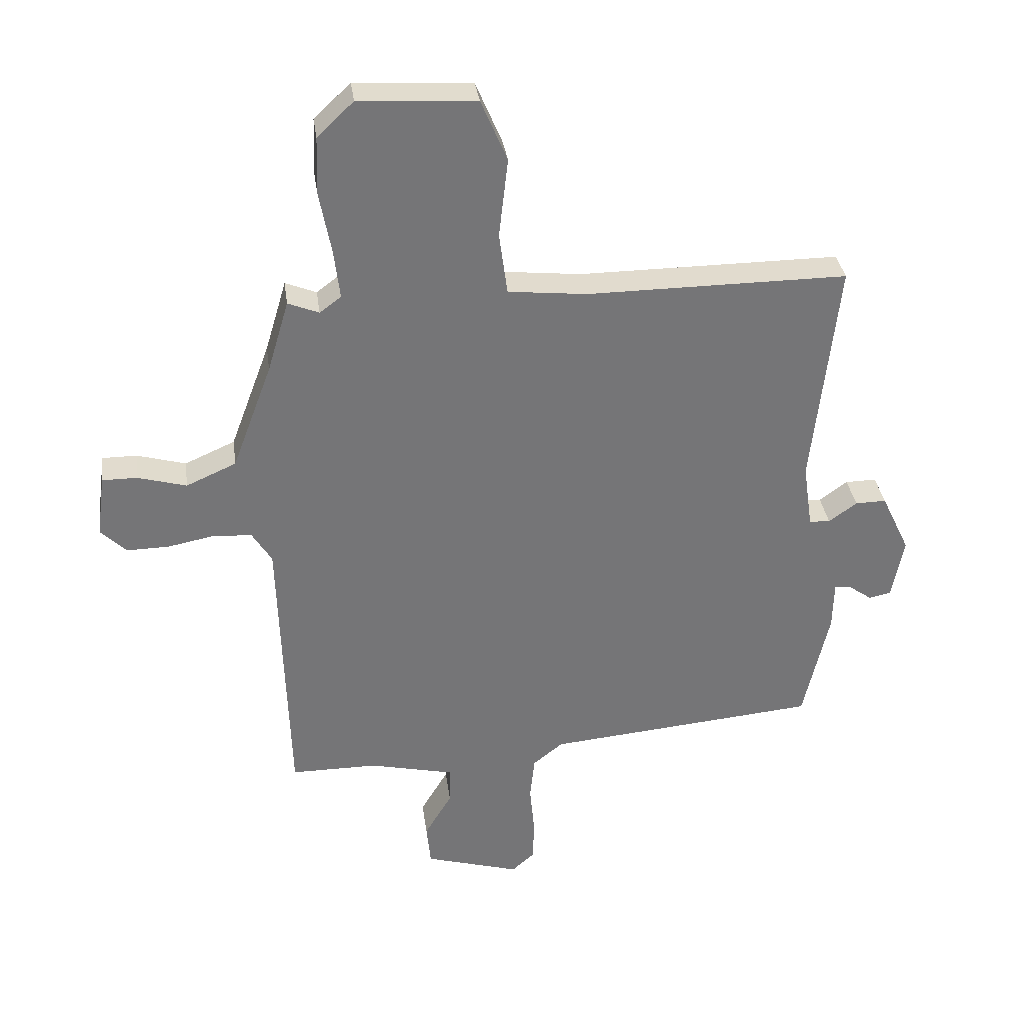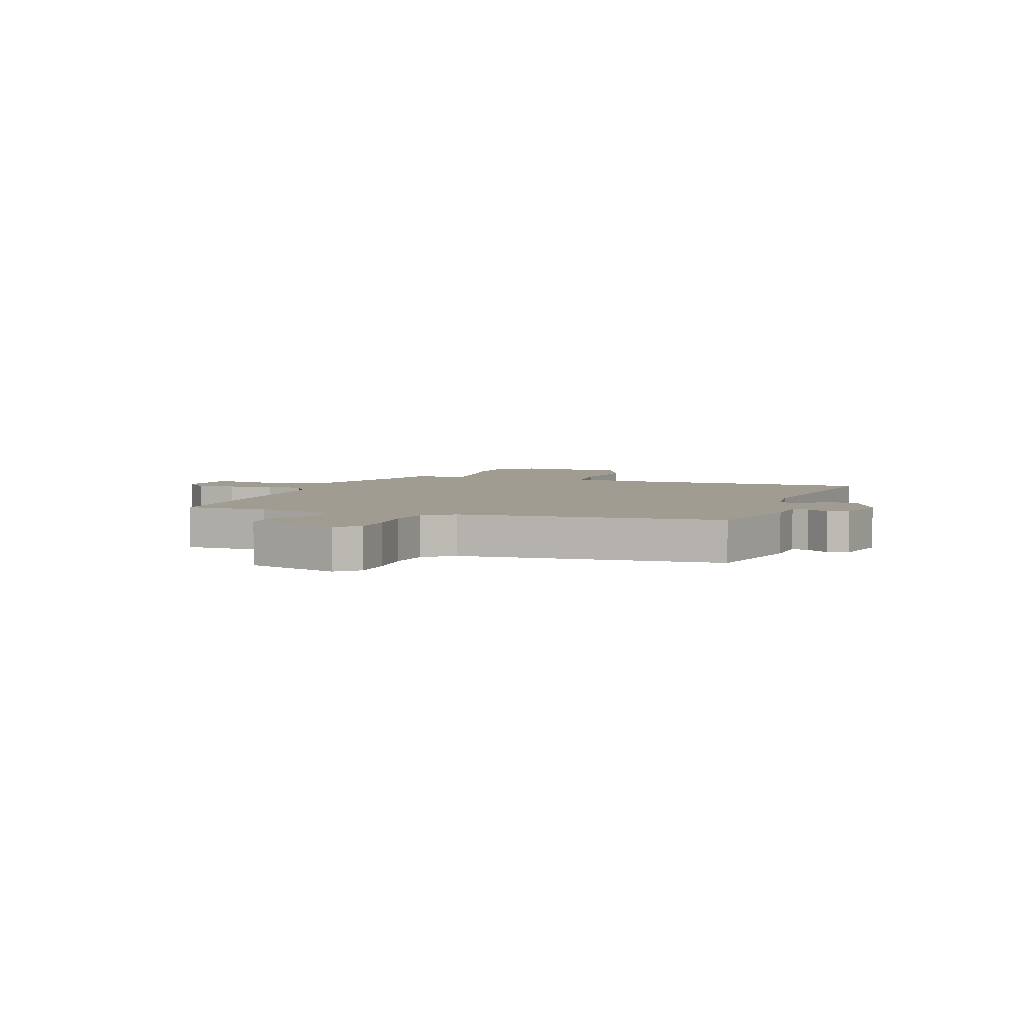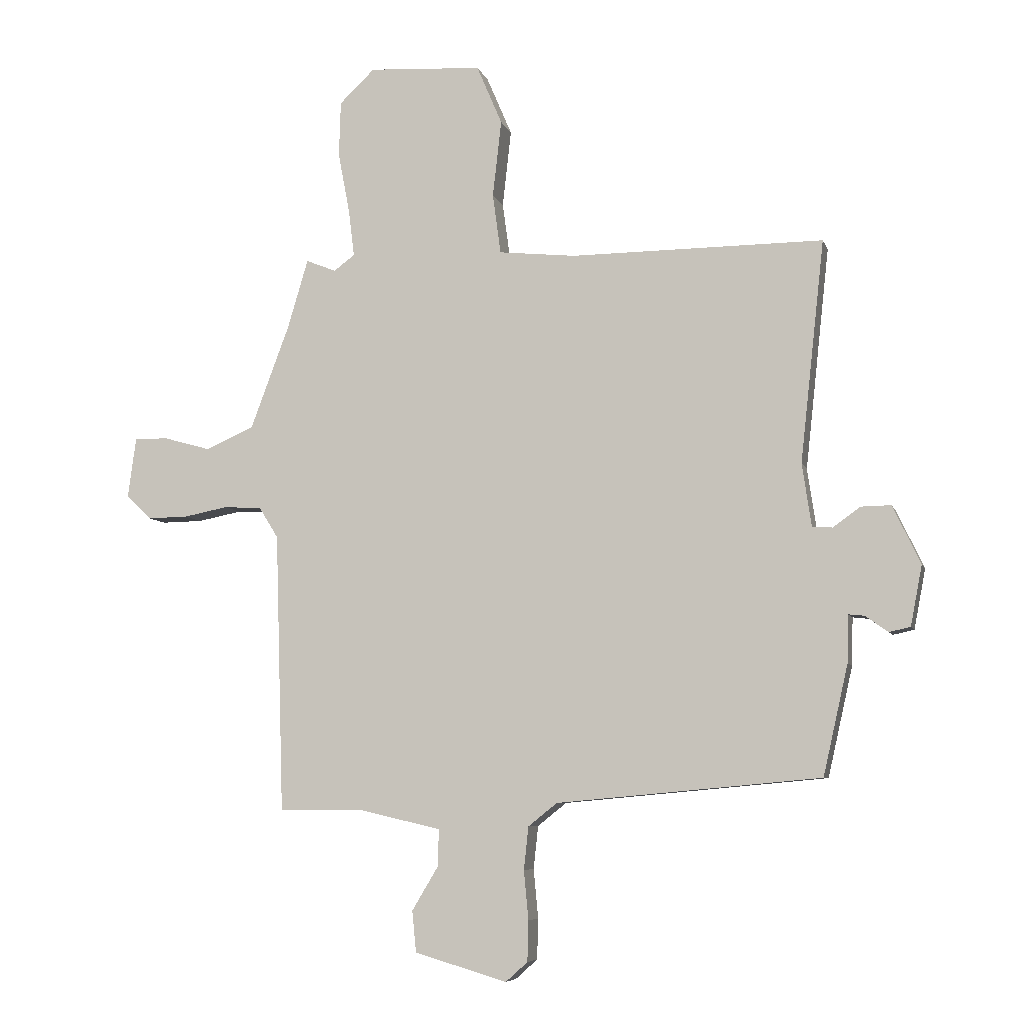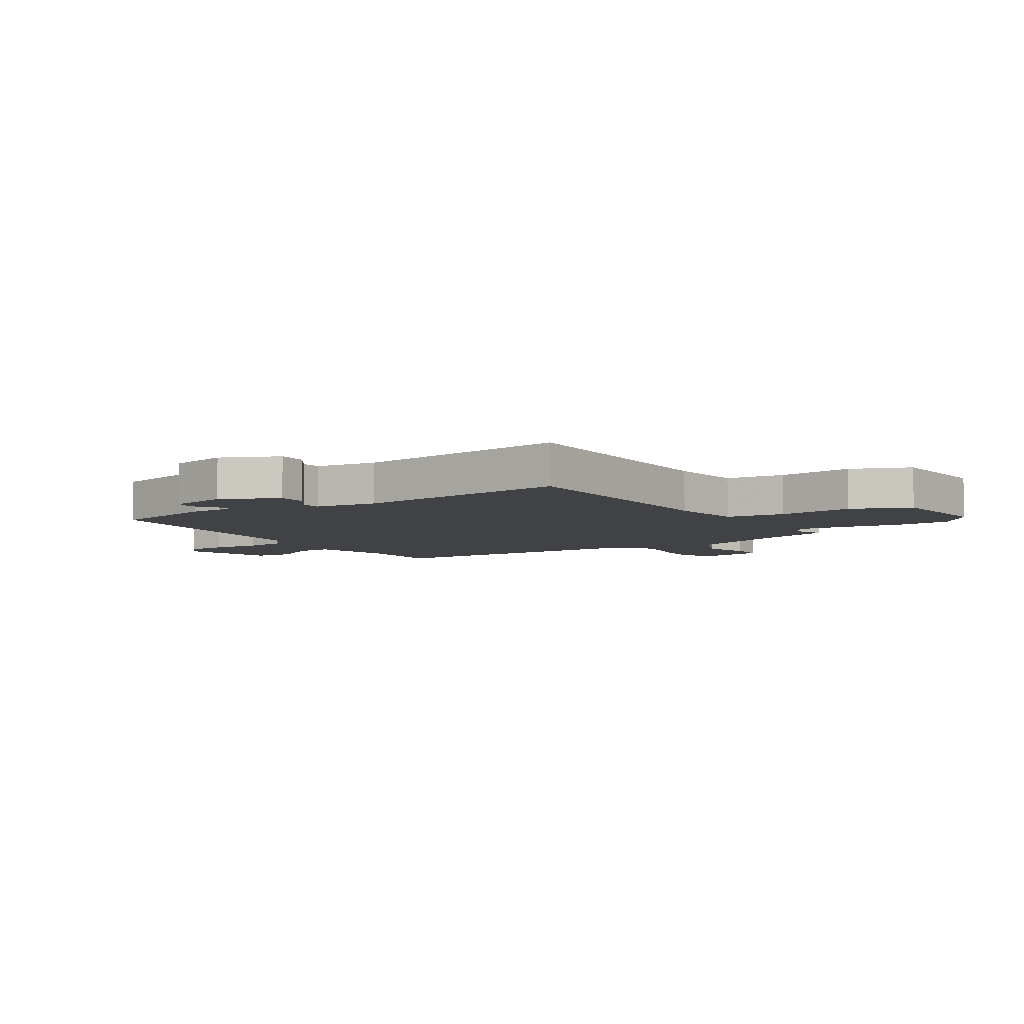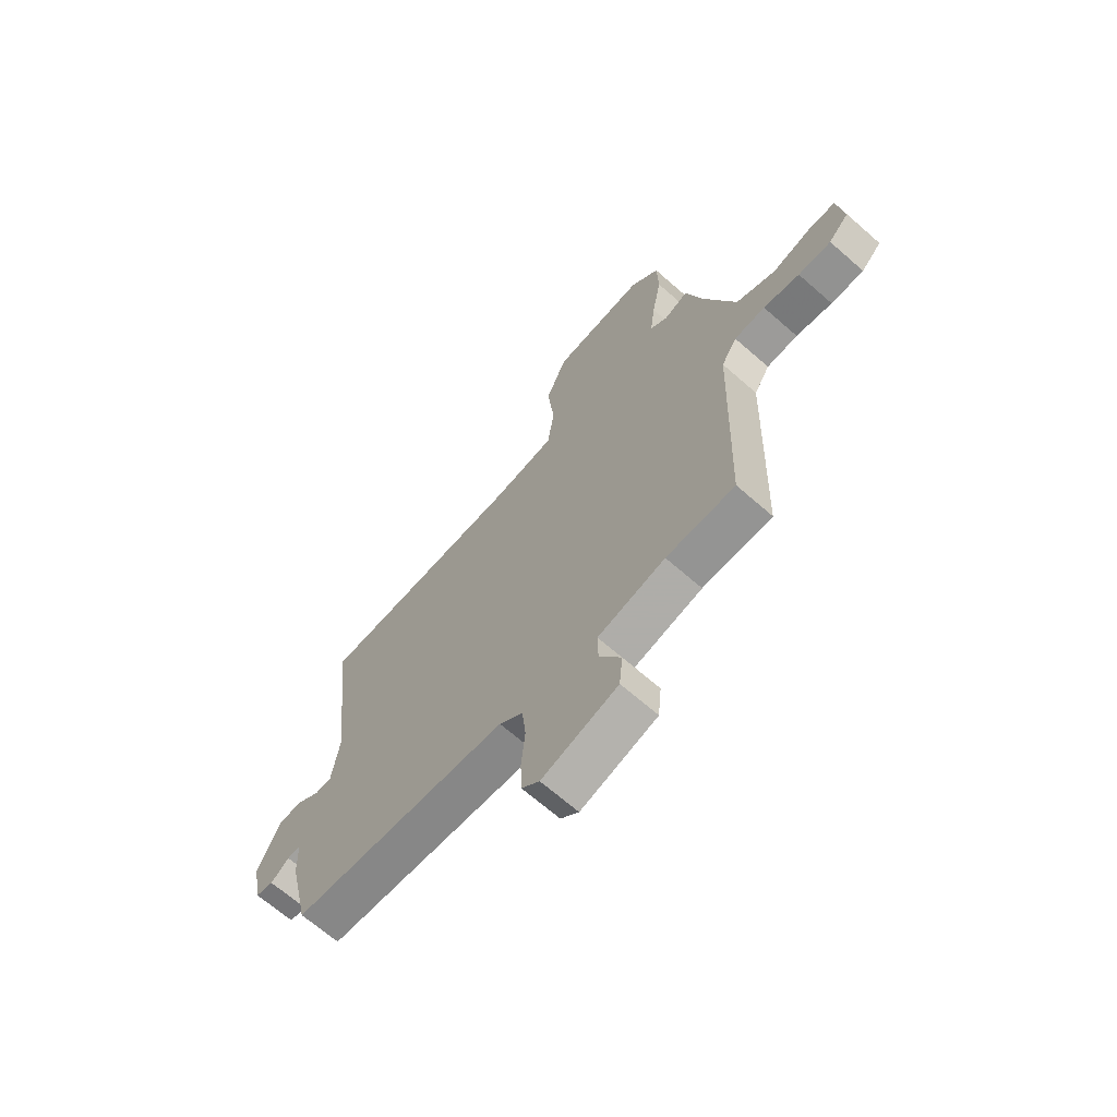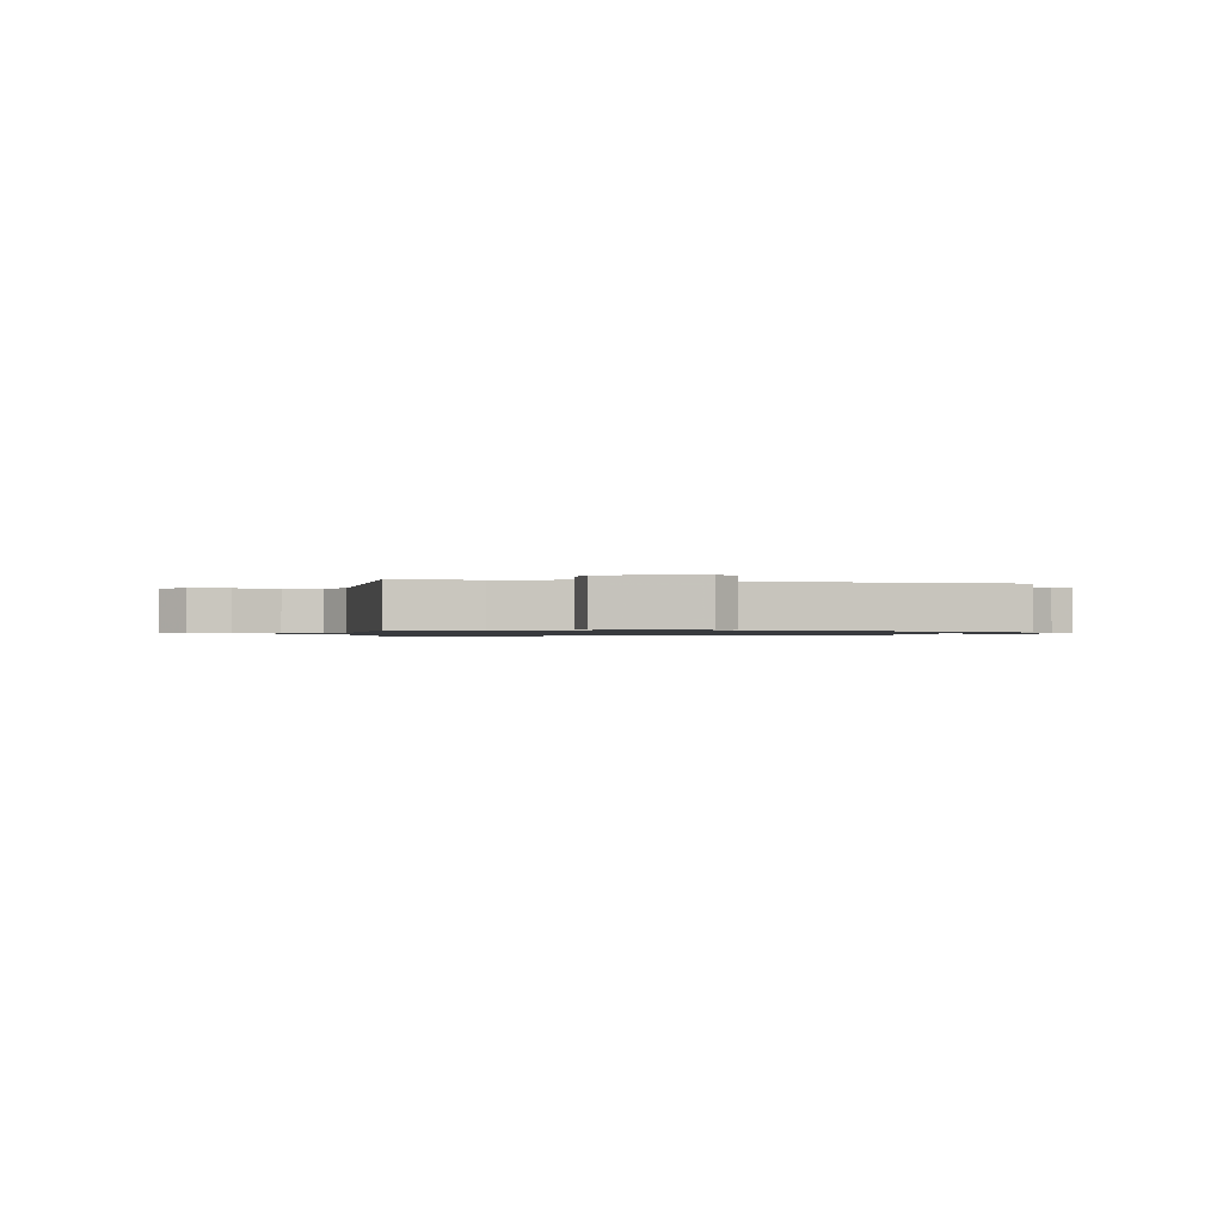
<metadata>
{"format":"obj","ext":"obj","renderer":"f3d","projection":"perspective","resolution":1024,"background":"white","views":[{"elev":33.9,"azim":172.3,"up":"+Z"},{"elev":4.4,"azim":-159.8,"up":"+Y"},{"elev":-6.9,"azim":-165.6,"up":"+Z"},{"elev":-6.1,"azim":-56.1,"up":"+Y"},{"elev":-67.0,"azim":48.6,"up":"+Z"},{"elev":-0.9,"azim":170.3,"up":"+Y"}]}
</metadata>
<code>
v 0.465 0.07 -0.513
v 0.32 0.07 -0.513
v 0.177 0.07 -0.546
v 0.178 0.07 -0.609
v 0.224 0.07 -0.686
v 0.217 0.07 -0.757
v 0.057 0.07 -0.804
v 0.019 0.07 -0.77
v 0.017 0.07 -0.7
v 0.025 0.07 -0.615
v 0.017 0.07 -0.541
v -0.033 0.07 -0.501
v -0.49 0.07 -0.459
v -0.533 0.07 -0.269
v -0.535 0.07 -0.187
v -0.563 0.07 -0.19
v -0.602 0.07 -0.218
v -0.639 0.07 -0.21
v -0.659 0.07 -0.106
v -0.611 0.07 -0.005
v -0.559 0.07 -0.006
v -0.512 0.07 -0.04
v -0.477 0.07 -0.038
v -0.461 0.07 0.071
v -0.503 0.07 0.455
v -0.066 0.07 0.453
v 0.067 0.07 0.467
v 0.081 0.07 0.571
v 0.066 0.07 0.704
v 0.11 0.07 0.807
v 0.306 0.07 0.819
v 0.367 0.07 0.761
v 0.37 0.07 0.665
v 0.35 0.07 0.56
v 0.34 0.07 0.478
v 0.376 0.07 0.451
v 0.428 0.07 0.472
v 0.464 0.07 0.351
v 0.531 0.07 0.172
v 0.615 0.07 0.135
v 0.697 0.07 0.158
v 0.755 0.07 0.158
v 0.769 0.07 0.054
v 0.726 0.07 0.012
v 0.656 0.07 0.013
v 0.579 0.07 0.028
v 0.513 0.07 0.024
v 0.48 0.07 -0.029
v 0.465 0 -0.513
v 0.32 0 -0.513
v 0.177 0 -0.546
v 0.178 0 -0.609
v 0.224 0 -0.686
v 0.217 0 -0.757
v 0.057 0 -0.804
v 0.019 0 -0.77
v 0.017 0 -0.7
v 0.025 0 -0.615
v 0.017 0 -0.541
v -0.033 0 -0.501
v -0.49 0 -0.459
v -0.533 0 -0.269
v -0.535 0 -0.187
v -0.563 0 -0.19
v -0.602 0 -0.218
v -0.639 0 -0.21
v -0.659 0 -0.106
v -0.611 0 -0.005
v -0.559 0 -0.006
v -0.512 0 -0.04
v -0.477 0 -0.038
v -0.461 0 0.071
v -0.503 0 0.455
v -0.066 0 0.453
v 0.067 0 0.467
v 0.081 0 0.571
v 0.066 0 0.704
v 0.11 0 0.807
v 0.306 0 0.819
v 0.367 0 0.761
v 0.37 0 0.665
v 0.35 0 0.56
v 0.34 0 0.478
v 0.376 0 0.451
v 0.428 0 0.472
v 0.464 0 0.351
v 0.531 0 0.172
v 0.615 0 0.135
v 0.697 0 0.158
v 0.755 0 0.158
v 0.769 0 0.054
v 0.726 0 0.012
v 0.656 0 0.013
v 0.579 0 0.028
v 0.513 0 0.024
v 0.48 0 -0.029
f 44 45 46
f 43 44 46
f 42 43 46
f 41 42 46
f 40 41 46
f 39 40 46 47
f 38 39 47 48
f 48 1 2
f 38 48 2
f 37 38 2
f 36 37 2
f 32 33 34
f 31 32 34
f 30 31 34
f 29 30 34
f 28 29 34
f 27 28 34 35
f 36 2 3
f 35 36 3
f 27 35 3
f 26 27 3
f 20 21 22
f 19 20 22
f 18 19 22
f 17 18 22
f 16 17 22
f 15 16 22 23
f 14 15 23
f 13 14 23
f 12 13 23
f 11 12 23 24
f 8 9 10
f 7 8 10
f 6 7 10
f 5 6 10
f 4 5 10
f 4 10 11
f 24 25 26
f 11 24 26
f 4 11 26
f 3 4 26
f 94 93 92
f 94 92 91
f 94 91 90
f 94 90 89
f 94 89 88
f 95 94 88 87
f 96 95 87 86
f 50 49 96
f 50 96 86
f 50 86 85
f 50 85 84
f 82 81 80
f 82 80 79
f 82 79 78
f 82 78 77
f 82 77 76
f 83 82 76 75
f 51 50 84
f 51 84 83
f 51 83 75
f 51 75 74
f 70 69 68
f 70 68 67
f 70 67 66
f 70 66 65
f 70 65 64
f 71 70 64 63
f 71 63 62
f 71 62 61
f 71 61 60
f 72 71 60 59
f 58 57 56
f 58 56 55
f 58 55 54
f 58 54 53
f 58 53 52
f 59 58 52
f 74 73 72
f 74 72 59
f 74 59 52
f 74 52 51
f 1 49 50 2
f 2 50 51 3
f 3 51 52 4
f 4 52 53 5
f 5 53 54 6
f 6 54 55 7
f 7 55 56 8
f 8 56 57 9
f 9 57 58 10
f 10 58 59 11
f 11 59 60 12
f 12 60 61 13
f 13 61 62 14
f 14 62 63 15
f 15 63 64 16
f 16 64 65 17
f 17 65 66 18
f 18 66 67 19
f 19 67 68 20
f 20 68 69 21
f 21 69 70 22
f 22 70 71 23
f 23 71 72 24
f 24 72 73 25
f 25 73 74 26
f 26 74 75 27
f 27 75 76 28
f 28 76 77 29
f 29 77 78 30
f 30 78 79 31
f 31 79 80 32
f 32 80 81 33
f 33 81 82 34
f 34 82 83 35
f 35 83 84 36
f 36 84 85 37
f 37 85 86 38
f 38 86 87 39
f 39 87 88 40
f 40 88 89 41
f 41 89 90 42
f 42 90 91 43
f 43 91 92 44
f 44 92 93 45
f 45 93 94 46
f 46 94 95 47
f 47 95 96 48
f 48 96 49 1

</code>
